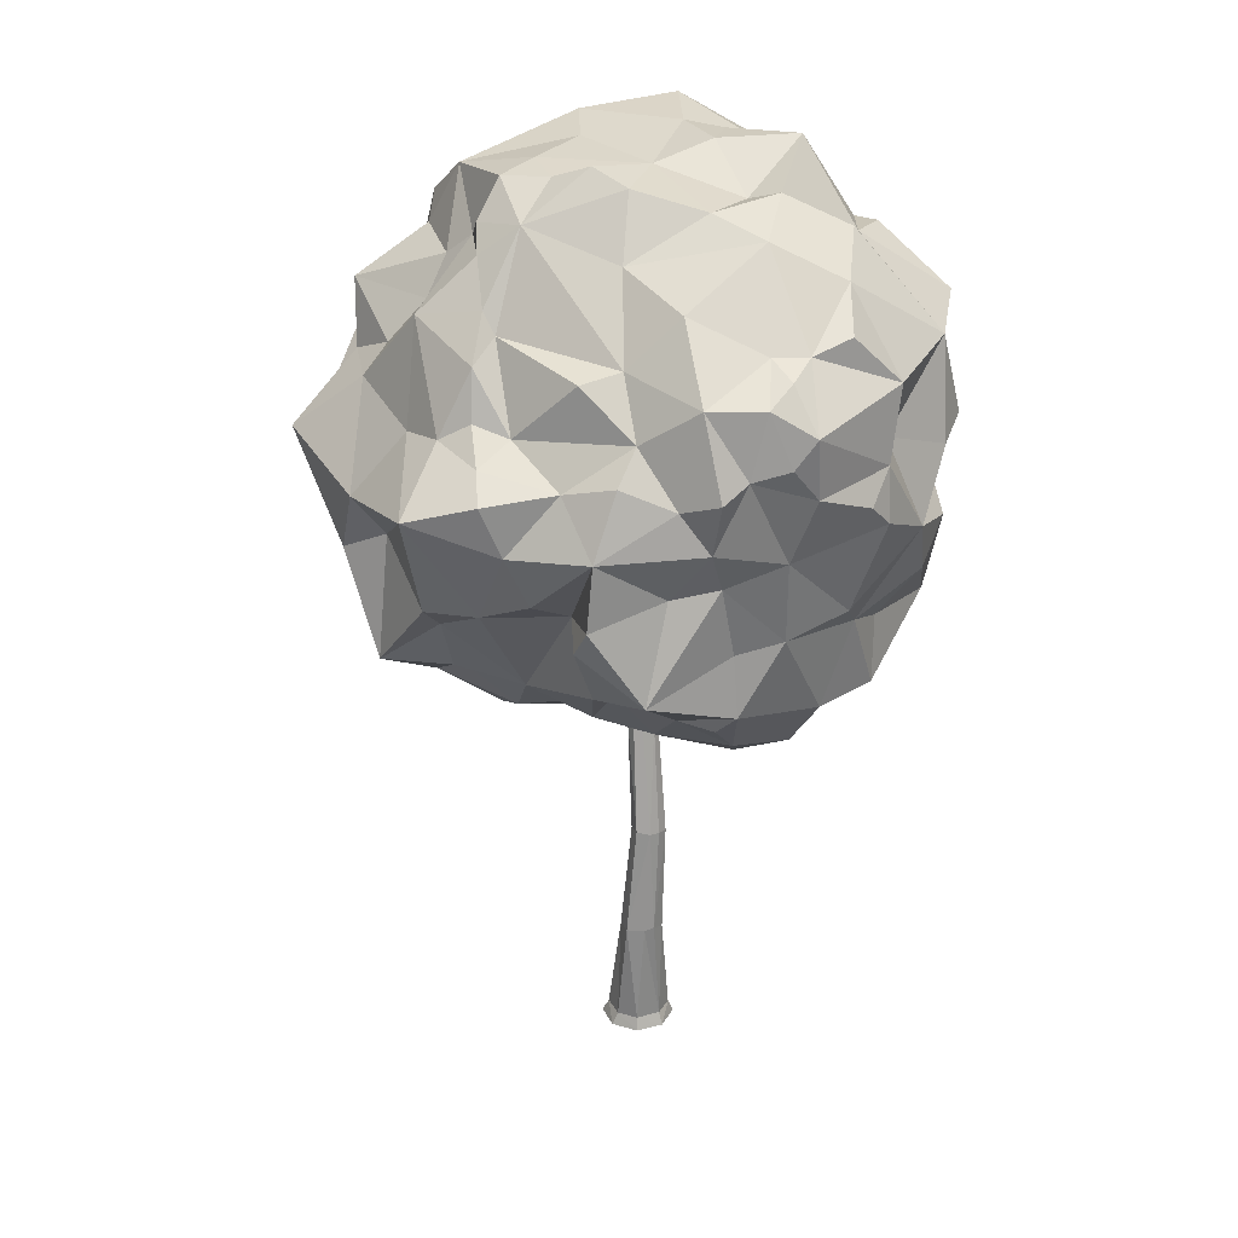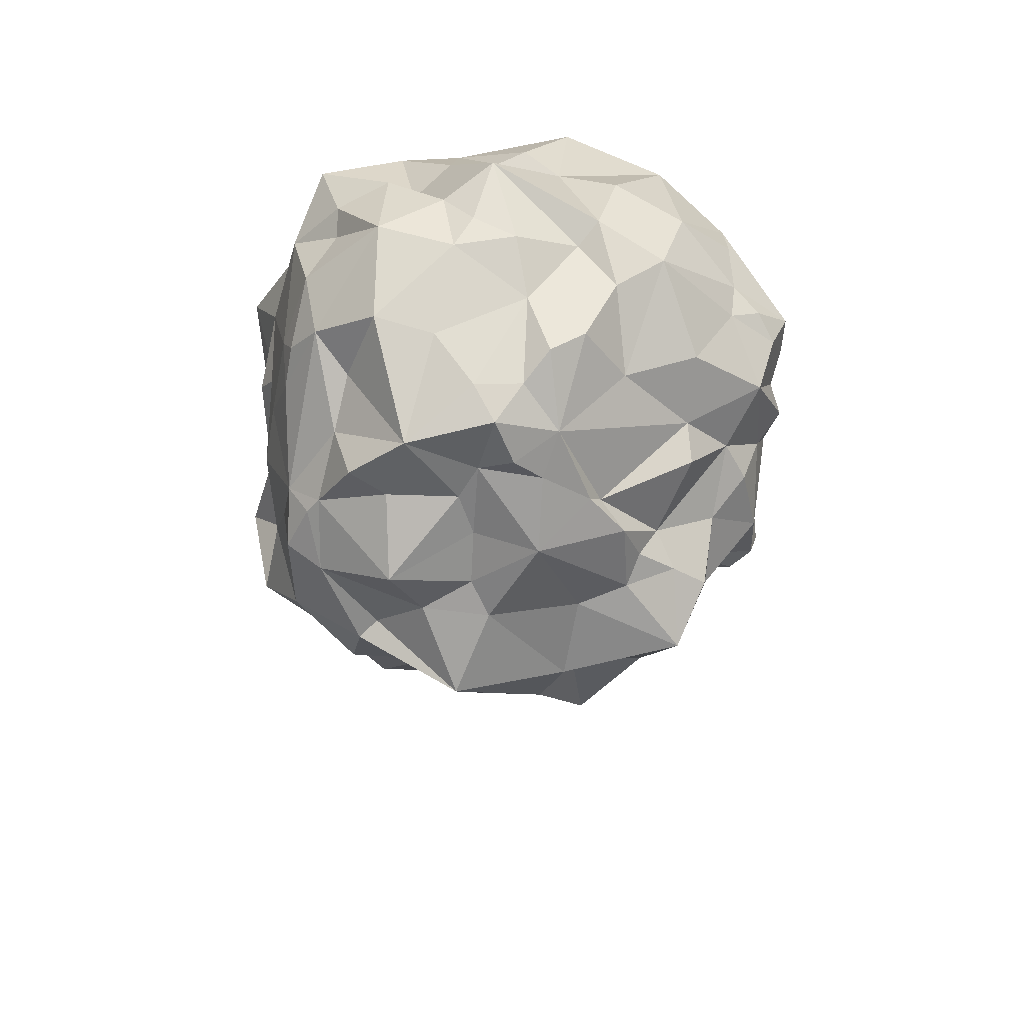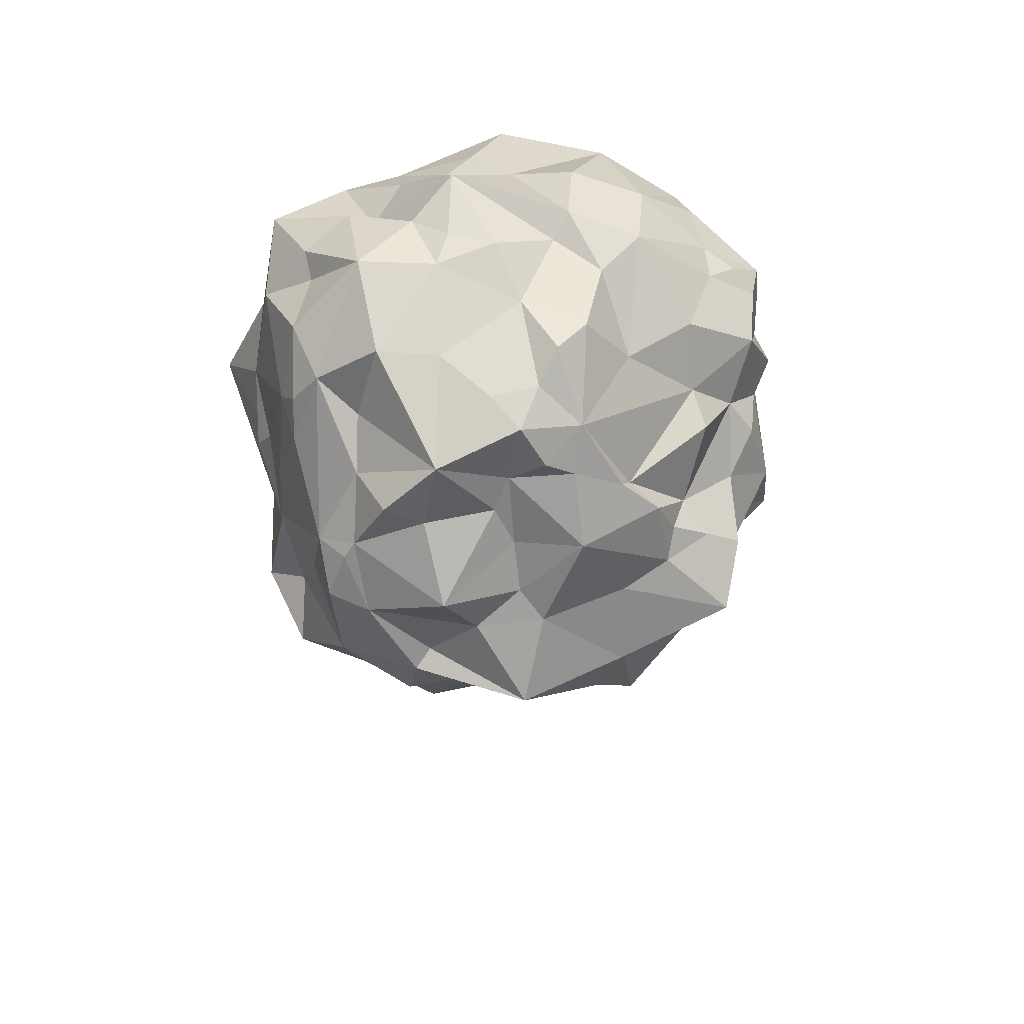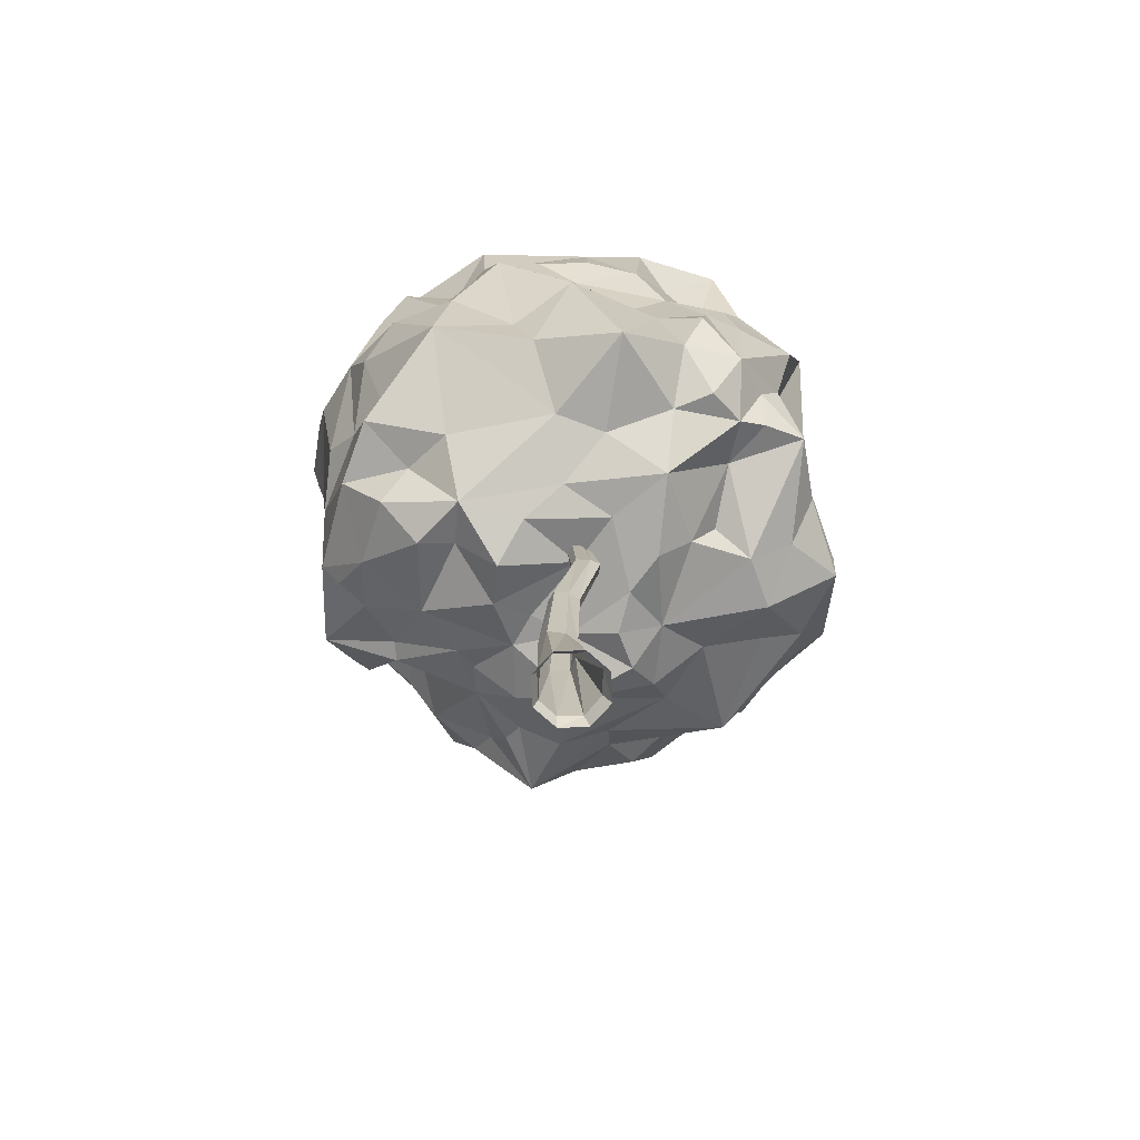
<metadata>
{"format":"obj","ext":"obj","renderer":"f3d","projection":"perspective","resolution":1024,"background":"white","views":[{"elev":28.5,"azim":46.1,"up":"+Y"},{"elev":66.3,"azim":-27.2,"up":"+Y"},{"elev":67.1,"azim":-40.6,"up":"+Y"},{"elev":-75.0,"azim":160.5,"up":"+Y"}]}
</metadata>
<code>
o Tree.1
v -0.02696 2.118 -0.01122
v 1.062 2.701 1.001
v -0.2636 2.573 1.396
v -1.4 2.58 -0.2887
v -0.5027 2.521 -1.226
v 1.063 2.63 -0.8325
v 0.3072 3.752 1.074
v -1.07 4.048 0.8048
v -1.004 4.221 -0.536
v 0.3628 3.952 -1.284
v 1.451 3.907 0.3845
v 0.09661 4.686 0.02627
v -0.2553 2.064 0.6754
v 0.641 2.201 0.5289
v 0.212 2.447 0.9329
v 1.244 2.417 0.07353
v 0.6556 2.008 -0.1371
v -0.5653 2.185 0.1797
v -1.151 2.698 0.7499
v -0.2992 2.066 -0.6158
v -0.9578 2.492 -0.9422
v 0.1501 2.192 -1.199
v 1.33 3.294 0.4098
v 1.42 3.24 -0.368
v 0.1639 3.477 1.592
v 0.8858 3.381 1.143
v -1.473 3.412 0.4452
v -0.9605 3.479 1.294
v -0.9461 3.531 -1.179
v -1.256 3.375 -0.3459
v 0.8376 3.294 -1.173
v -0.09753 3.306 -1.279
v 1.096 4.018 0.7079
v -0.3606 4.123 1.034
v -1.292 3.971 0.09643
v -0.3941 4.205 -1.374
v 1.251 4.031 -0.6473
v -0.06196 4.518 0.6678
v 0.8432 4.529 0.06994
v -0.7658 4.575 0.4079
v -0.3933 4.769 -0.6241
v 0.2948 4.701 -0.7344
v -0.1186 2.124 0.3677
v 0.9246 2.459 0.6787
v -0.03136 2.541 1.153
v 1.205 2.543 0.5745
v 0.8215 2.255 -0.3878
v -0.3319 2.061 0.03454
v -1.36 2.685 0.1025
v -0.1134 2.08 -0.3039
v -0.6783 2.604 -1.072
v 0.5527 2.41 -0.9785
v 1.163 3.193 0.6454
v 1.437 3.632 -0.09459
v 0.07562 2.951 1.41
v 0.6379 3.61 1.094
v -1.551 3.066 0.1573
v -0.9473 3.756 0.9064
v -0.7997 2.97 -1.272
v -1.095 3.797 -0.5868
v 1.011 3.045 -0.9305
v 0.08559 3.568 -1.332
v 0.8402 3.822 0.8434
v -0.5887 4.063 0.7752
v -1.095 4.187 -0.3251
v 0.06565 4.006 -1.376
v 1.396 3.971 -0.2039
v 0.04738 4.107 0.922
v 0.5471 4.594 0.1179
v -0.9133 4.269 0.4781
v -0.7888 4.505 -0.6705
v 0.431 4.29 -0.9557
v -0.2987 2.366 1.031
v 0.3127 2.013 0.3161
v 0.6698 2.564 0.942
v 1.241 2.411 -0.2829
v 0.3139 2.004 -0.161
v -1.076 2.327 -0.06347
v -0.6045 2.775 1.079
v -0.5907 2.349 -0.9429
v -1.135 2.604 -0.6338
v -0.1912 2.456 -1.204
v 1.44 3.614 0.3549
v 1.349 2.972 -0.4692
v 0.3051 3.67 1.272
v 0.8838 3.068 1.178
v -1.322 3.831 0.5073
v -0.5158 3.048 1.377
v -0.9183 3.787 -0.9343
v -1.427 2.96 -0.2935
v 0.6117 3.573 -1.204
v -0.2977 2.944 -1.323
v 1.286 4.022 0.5131
v 0.09132 4.027 1.097
v -1.2 4.08 0.2714
v -0.7084 4.223 -1.043
v 0.9217 4.032 -1.089
v 0.05135 4.736 0.3519
v 1.22 4.151 0.1932
v -0.3482 4.677 0.3232
v -0.1059 4.753 -0.3706
v 0.1878 4.757 -0.271
v 0.6326 4.622 -0.2343
v 1.098 4.357 -0.1743
v 0.6668 4.339 -0.7161
v -0.007406 4.643 -0.6867
v -0.05298 4.306 -0.9597
v -0.4641 4.46 -0.9928
v -0.6232 4.726 -0.2039
v -0.8774 4.507 -0.3731
v -0.9945 4.272 0.05726
v -0.3431 4.644 0.5365
v -0.4672 4.357 0.5937
v -0.213 4.371 0.7912
v 0.399 4.407 0.4985
v 0.6492 4.07 0.7346
v 1.124 4.16 0.3374
v 1.346 3.551 -0.5855
v 1.055 3.261 -0.8441
v 0.9861 3.679 -0.847
v -0.3406 3.683 -1.191
v -0.5392 3.301 -1.266
v -0.5639 3.779 -1.267
v -1.29 3.595 -0.279
v -1.386 3.377 0.01181
v -1.414 3.824 0.3118
v -0.669 3.756 1.096
v -0.3981 3.351 1.412
v 0.0347 3.719 1.258
v 1.069 3.581 0.8184
v 1.183 3.388 0.7307
v 1.262 3.712 0.5959
v 0.3995 3.411 -1.193
v 0.4444 2.882 -1.261
v -0.05203 2.888 -1.228
v -1.035 3.493 -0.7597
v -0.821 2.988 -0.9811
v -1.088 2.923 -0.7075
v -1.268 3.473 0.7991
v -1.284 3.071 0.6408
v -0.9429 3.063 0.9389
v 0.5012 3.329 1.305
v 0.3457 2.992 1.315
v 0.5568 2.947 0.9618
v 1.49 3.388 -0.05028
v 1.292 2.888 0.3731
v 1.274 2.812 -0.1047
v 0.3307 2.187 -0.6925
v 0.18 2.083 -0.383
v -0.2366 2.276 -0.9022
v -0.6232 2.435 -0.6988
v -0.5542 2.182 -0.2951
v -0.8894 2.279 -0.2894
v -0.839 2.4 0.2743
v -0.4876 2.098 0.4247
v -0.7623 2.496 0.6348
v 1.026 2.13 0.02772
v 1.014 2.246 0.3962
v 0.5977 2.092 0.09724
v 0.02391 2.219 0.8172
v 0.1349 2.155 0.5308
v 0.3919 2.25 0.6835
v 0.1018 2.13 0.3379
v 1.09 2.434 0.5952
v -0.3494 2.047 0.2576
v -0.4046 2.054 -0.1963
v 0.04586 2.051 -0.2486
v 1.167 2.842 0.5657
v 0.02574 2.82 1.271
v -1.404 2.848 0.254
v -0.779 2.759 -1.086
v 0.6645 2.687 -0.9722
v 1.021 3.154 0.8286
v -0.2893 3.167 1.301
v -1.317 3.196 -0.03701
v -0.5072 3.067 -1.295
v 1.274 3.14 -0.693
v 0.5714 4.038 0.9247
v -0.5992 4.244 0.6406
v -0.9985 4.347 -0.4306
v 0.2084 4.293 -1.062
v 1.287 4.207 0.004366
v 0.4869 4.573 -0.175
v 0.8606 4.473 -0.4599
v 0.5877 4.311 -0.9439
v 0.05569 4.729 -0.4773
v -0.1769 4.504 -0.9878
v -0.5368 4.438 -0.8522
v -0.3975 4.693 -0.001735
v -0.821 4.407 -0.1347
v -1.04 4.366 0.3321
v -0.1299 4.662 0.4225
v -0.3224 4.473 0.6976
v -0.0208 4.208 0.9336
v 0.2587 4.681 0.3273
v 0.797 4.304 0.5258
v 1.276 4.1 0.3612
v 1.312 3.689 -0.2119
v 1.26 3.62 -0.7757
v 0.893 3.732 -1.047
v -0.1277 3.836 -1.254
v -0.4545 3.622 -1.286
v -0.7149 3.956 -1.108
v -1.166 3.86 -0.4001
v -1.343 3.651 0.07287
v -1.269 4.015 0.2723
v -0.6842 3.869 0.9325
v -0.2209 3.665 1.216
v 0.1551 3.802 1.164
v 0.8787 3.683 0.9929
v 1.244 3.644 0.7386
v 1.391 3.769 0.4683
v 0.3639 3.632 -1.293
v 0.1536 3.016 -1.161
v -0.2555 2.669 -1.341
v -1.142 3.668 -0.6456
v -1.069 3.182 -0.8259
v -1.253 2.775 -0.4262
v -1.155 3.522 0.7758
v -1.315 3.235 0.7869
v -0.7887 2.969 1.194
v 0.4334 3.571 1.38
v 0.5485 3.073 1.196
v 0.7802 2.923 1.16
v 1.488 3.499 0.06487
v 1.372 2.953 0.05161
v 1.19 2.716 -0.3461
v 0.6558 2.363 -0.772
v 0.05683 2.191 -0.6861
v -0.4019 2.29 -1.044
v -0.7311 2.417 -0.9551
v -0.6702 2.368 -0.3591
v -1.089 2.43 -0.4028
v -1.149 2.574 0.1683
v -0.6468 2.265 0.5177
v -0.5483 2.596 0.9453
v 0.9449 2.328 -0.1399
v 0.7815 2.018 0.1437
v 0.3658 1.914 0.0931
v -0.07669 2.497 1.058
v 0.2809 2.325 0.7641
v 0.7056 2.559 0.8431
v 1e-06 -0 -0.1855
v 0.01553 2.616 -0.05525
v 0.1312 -0 -0.1312
v 0.03697 2.608 -0.05311
v 0.1855 -0 0
v 0.05141 2.606 0.003871
v 0.1312 -0 0.1312
v 0.0543 2.606 0.04074
v 1e-06 -0 0.1855
v 0.01174 2.615 0.0728
v -0.1312 -0 0.1312
v -0.02828 2.626 0.04312
v -0.1855 -0 0
v -0.06215 2.605 -0.009263
v -0.1312 -0 -0.1312
v -0.03976 2.625 -0.02827
v 0.04862 0.5958 -0.05854
v -0.05229 1.742 -0.1381
v 0.01805 1.735 -0.1174
v 0.1328 0.5883 -0.04279
v 0.02746 1.731 -0.07958
v 0.1496 0.618 0.03154
v -0.003072 1.74 -0.02949
v 0.1232 0.6016 0.07345
v -0.03547 1.76 0.002513
v 0.05694 0.6063 0.1363
v -0.08824 1.742 -0.008505
v -0.02772 0.5948 0.09656
v -0.1137 1.735 -0.08824
v -0.02913 0.5925 0.0303
v -0.1057 1.738 -0.1349
v -0.0195 0.6135 -0.03282
v 0.1231 0.06968 -0.1041
v 0.1586 0.06605 -0.001632
v 0.1117 0.0655 0.114
v 0.01152 0.0655 0.1565
v -0.09768 0.0695 0.1175
v -0.1416 0.0744 0.002724
v -0.1034 0.06502 -0.1109
v 0.008139 0.07382 -0.1453
v 0.04815 1.162 -0.09339
v 0.1141 1.152 -0.08193
v 0.1253 1.163 -0.02263
v 0.106 1.16 0.01959
v 0.05898 1.176 0.07076
v -0.005864 1.166 0.04191
v -0.02574 1.153 -0.03284
v -0.01542 1.173 -0.07608
f 260 246 261
f 246 263 261
f 248 265 263
f 250 267 265
f 267 254 269
f 269 256 271
f 256 273 271
f 258 260 273
f 281 259 282
f 290 260 283
f 272 281 280
f 271 290 289
f 279 272 280
f 269 289 288
f 278 270 279
f 287 269 288
f 277 268 278
f 265 287 286
f 276 266 277
f 263 286 285
f 262 276 275
f 284 263 285
f 259 275 282
f 283 261 284
f 282 245 243
f 275 247 245
f 247 277 249
f 249 278 251
f 251 279 253
f 253 280 255
f 255 281 257
f 281 243 257
f 259 284 262
f 284 264 262
f 264 286 266
f 286 268 266
f 268 288 270
f 270 289 272
f 289 274 272
f 274 283 259
f 260 244 246
f 246 248 263
f 248 250 265
f 250 252 267
f 267 252 254
f 269 254 256
f 256 258 273
f 258 244 260
f 281 274 259
f 290 273 260
f 272 274 281
f 271 273 290
f 279 270 272
f 269 271 289
f 278 268 270
f 287 267 269
f 277 266 268
f 265 267 287
f 276 264 266
f 263 265 286
f 262 264 276
f 284 261 263
f 259 262 275
f 283 260 261
f 282 275 245
f 275 276 247
f 247 276 277
f 249 277 278
f 251 278 279
f 253 279 280
f 255 280 281
f 281 282 243
f 259 283 284
f 284 285 264
f 264 285 286
f 286 287 268
f 268 287 288
f 270 288 289
f 289 290 274
f 274 290 283
f 1 163 43
f 161 74 14
f 43 161 13
f 44 46 2
f 158 44 14
f 46 158 16
f 43 48 1
f 155 43 13
f 18 165 155
f 48 50 1
f 18 166 48
f 20 166 152
f 1 167 77
f 149 50 20
f 77 149 17
f 2 168 53
f 146 46 16
f 53 146 23
f 3 169 55
f 15 169 45
f 55 143 25
f 49 57 4
f 19 170 49
f 57 140 27
f 5 171 59
f 21 171 51
f 59 137 29
f 6 172 61
f 134 52 22
f 31 172 134
f 2 173 86
f 131 53 23
f 26 173 131
f 3 174 88
f 25 174 55
f 88 128 28
f 57 90 4
f 125 57 27
f 30 175 125
f 5 176 92
f 122 59 29
f 32 176 122
f 6 177 84
f 119 61 31
f 24 177 119
f 7 178 68
f 116 63 33
f 68 116 38
f 8 179 70
f 113 64 34
f 40 179 113
f 9 180 71
f 110 65 35
f 71 110 41
f 10 181 72
f 107 66 36
f 42 181 107
f 67 99 11
f 104 67 37
f 99 104 39
f 103 69 39
f 42 183 103
f 12 183 102
f 39 184 103
f 37 184 104
f 103 105 42
f 97 105 37
f 10 185 97
f 105 72 42
f 42 186 102
f 101 106 41
f 102 101 12
f 107 106 42
f 36 187 107
f 41 187 108
f 96 108 36
f 71 96 9
f 41 188 71
f 109 101 41
f 40 189 109
f 12 189 100
f 110 109 41
f 111 110 35
f 40 190 111
f 95 111 35
f 70 95 8
f 40 191 70
f 112 100 40
f 38 192 112
f 12 192 98
f 113 112 40
f 114 113 34
f 38 193 114
f 34 194 114
f 68 94 7
f 38 194 68
f 38 195 98
f 69 115 39
f 12 195 69
f 116 115 38
f 33 196 116
f 39 196 117
f 93 117 33
f 11 197 93
f 117 99 39
f 24 198 54
f 37 198 118
f 54 67 11
f 119 118 24
f 120 119 31
f 37 199 120
f 31 200 120
f 10 200 91
f 120 97 37
f 121 62 32
f 36 201 121
f 62 66 10
f 32 202 121
f 29 202 122
f 121 123 36
f 29 203 123
f 96 89 9
f 36 203 96
f 124 60 30
f 35 204 124
f 9 204 65
f 125 124 30
f 27 205 125
f 35 205 126
f 87 126 27
f 95 87 8
f 35 206 95
f 127 58 28
f 34 207 127
f 8 207 64
f 128 127 28
f 25 208 128
f 34 208 129
f 85 129 25
f 7 209 85
f 129 94 34
f 26 210 56
f 63 130 33
f 56 63 7
f 131 130 26
f 132 131 23
f 33 211 132
f 83 132 23
f 11 212 83
f 132 93 33
f 133 91 31
f 62 133 32
f 10 213 62
f 134 133 31
f 135 134 22
f 32 214 135
f 82 135 22
f 5 215 82
f 135 92 32
f 136 89 29
f 30 216 136
f 89 60 9
f 29 217 136
f 138 137 21
f 30 217 138
f 81 138 21
f 4 218 81
f 138 90 30
f 139 87 27
f 28 219 139
f 87 58 8
f 27 220 139
f 141 140 19
f 139 141 28
f 79 141 19
f 88 79 3
f 28 221 88
f 25 222 85
f 56 142 26
f 85 56 7
f 143 142 25
f 144 143 15
f 26 223 144
f 75 144 15
f 2 224 75
f 144 86 26
f 23 225 83
f 54 145 24
f 83 54 11
f 23 226 145
f 147 146 16
f 24 226 147
f 76 147 16
f 6 227 76
f 147 84 24
f 148 47 17
f 52 148 22
f 6 228 52
f 149 148 17
f 20 229 149
f 22 229 150
f 80 150 20
f 5 230 80
f 150 82 22
f 151 80 20
f 21 231 151
f 80 51 5
f 152 151 20
f 153 152 18
f 151 153 21
f 78 153 18
f 4 233 78
f 21 233 81
f 154 78 18
f 19 234 154
f 78 49 4
f 18 235 154
f 13 235 155
f 154 156 19
f 73 156 13
f 3 236 73
f 19 236 79
f 16 237 76
f 17 237 157
f 76 47 6
f 158 157 16
f 14 238 158
f 17 238 159
f 74 159 14
f 1 239 74
f 17 239 77
f 160 73 13
f 15 240 160
f 3 240 45
f 161 160 13
f 162 161 14
f 15 241 162
f 14 242 162
f 2 242 44
f 162 75 15
f 1 74 163
f 161 163 74
f 43 163 161
f 44 164 46
f 158 164 44
f 46 164 158
f 43 165 48
f 155 165 43
f 18 48 165
f 48 166 50
f 18 152 166
f 20 50 166
f 1 50 167
f 149 167 50
f 77 167 149
f 2 46 168
f 146 168 46
f 53 168 146
f 3 45 169
f 15 143 169
f 55 169 143
f 49 170 57
f 19 140 170
f 57 170 140
f 5 51 171
f 21 137 171
f 59 171 137
f 6 52 172
f 134 172 52
f 31 61 172
f 2 53 173
f 131 173 53
f 26 86 173
f 3 55 174
f 25 128 174
f 88 174 128
f 57 175 90
f 125 175 57
f 30 90 175
f 5 59 176
f 122 176 59
f 32 92 176
f 6 61 177
f 119 177 61
f 24 84 177
f 7 63 178
f 116 178 63
f 68 178 116
f 8 64 179
f 113 179 64
f 40 70 179
f 9 65 180
f 110 180 65
f 71 180 110
f 10 66 181
f 107 181 66
f 42 72 181
f 67 182 99
f 104 182 67
f 99 182 104
f 103 183 69
f 42 102 183
f 12 69 183
f 39 104 184
f 37 105 184
f 103 184 105
f 97 185 105
f 10 72 185
f 105 185 72
f 42 106 186
f 101 186 106
f 102 186 101
f 107 187 106
f 36 108 187
f 41 106 187
f 96 188 108
f 71 188 96
f 41 108 188
f 109 189 101
f 40 100 189
f 12 101 189
f 110 190 109
f 111 190 110
f 40 109 190
f 95 191 111
f 70 191 95
f 40 111 191
f 112 192 100
f 38 98 192
f 12 100 192
f 113 193 112
f 114 193 113
f 38 112 193
f 34 94 194
f 68 194 94
f 38 114 194
f 38 115 195
f 69 195 115
f 12 98 195
f 116 196 115
f 33 117 196
f 39 115 196
f 93 197 117
f 11 99 197
f 117 197 99
f 24 118 198
f 37 67 198
f 54 198 67
f 119 199 118
f 120 199 119
f 37 118 199
f 31 91 200
f 10 97 200
f 120 200 97
f 121 201 62
f 36 66 201
f 62 201 66
f 32 122 202
f 29 123 202
f 121 202 123
f 29 89 203
f 96 203 89
f 36 123 203
f 124 204 60
f 35 65 204
f 9 60 204
f 125 205 124
f 27 126 205
f 35 124 205
f 87 206 126
f 95 206 87
f 35 126 206
f 127 207 58
f 34 64 207
f 8 58 207
f 128 208 127
f 25 129 208
f 34 127 208
f 85 209 129
f 7 94 209
f 129 209 94
f 26 130 210
f 63 210 130
f 56 210 63
f 131 211 130
f 132 211 131
f 33 130 211
f 83 212 132
f 11 93 212
f 132 212 93
f 133 213 91
f 62 213 133
f 10 91 213
f 134 214 133
f 135 214 134
f 32 133 214
f 82 215 135
f 5 92 215
f 135 215 92
f 136 216 89
f 30 60 216
f 89 216 60
f 29 137 217
f 138 217 137
f 30 136 217
f 81 218 138
f 4 90 218
f 138 218 90
f 139 219 87
f 28 58 219
f 87 219 58
f 27 140 220
f 141 220 140
f 139 220 141
f 79 221 141
f 88 221 79
f 28 141 221
f 25 142 222
f 56 222 142
f 85 222 56
f 143 223 142
f 144 223 143
f 26 142 223
f 75 224 144
f 2 86 224
f 144 224 86
f 23 145 225
f 54 225 145
f 83 225 54
f 23 146 226
f 147 226 146
f 24 145 226
f 76 227 147
f 6 84 227
f 147 227 84
f 148 228 47
f 52 228 148
f 6 47 228
f 149 229 148
f 20 150 229
f 22 148 229
f 80 230 150
f 5 82 230
f 150 230 82
f 151 231 80
f 21 51 231
f 80 231 51
f 152 232 151
f 153 232 152
f 151 232 153
f 78 233 153
f 4 81 233
f 21 153 233
f 154 234 78
f 19 49 234
f 78 234 49
f 18 155 235
f 13 156 235
f 154 235 156
f 73 236 156
f 3 79 236
f 19 156 236
f 16 157 237
f 17 47 237
f 76 237 47
f 158 238 157
f 14 159 238
f 17 157 238
f 74 239 159
f 1 77 239
f 17 159 239
f 160 240 73
f 15 45 240
f 3 73 240
f 161 241 160
f 162 241 161
f 15 160 241
f 14 44 242
f 2 75 242
f 162 242 75

</code>
